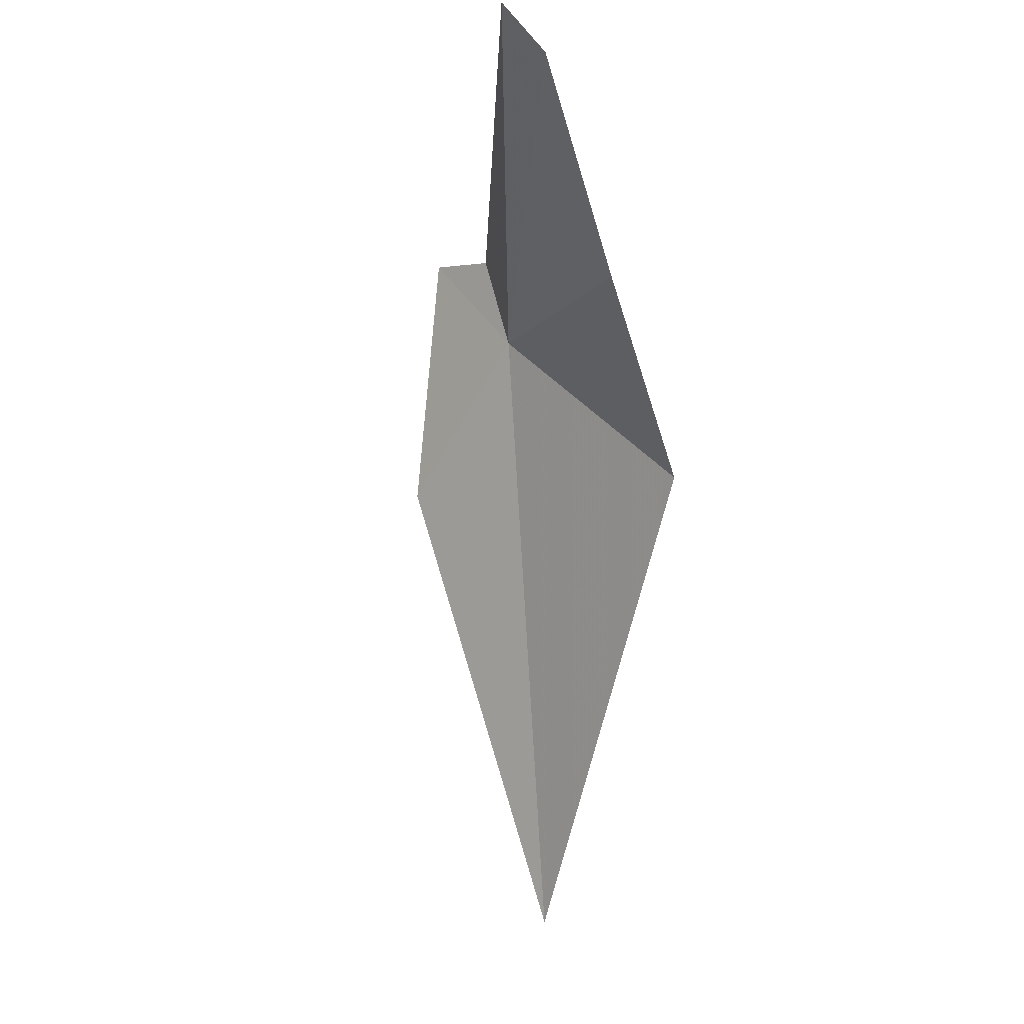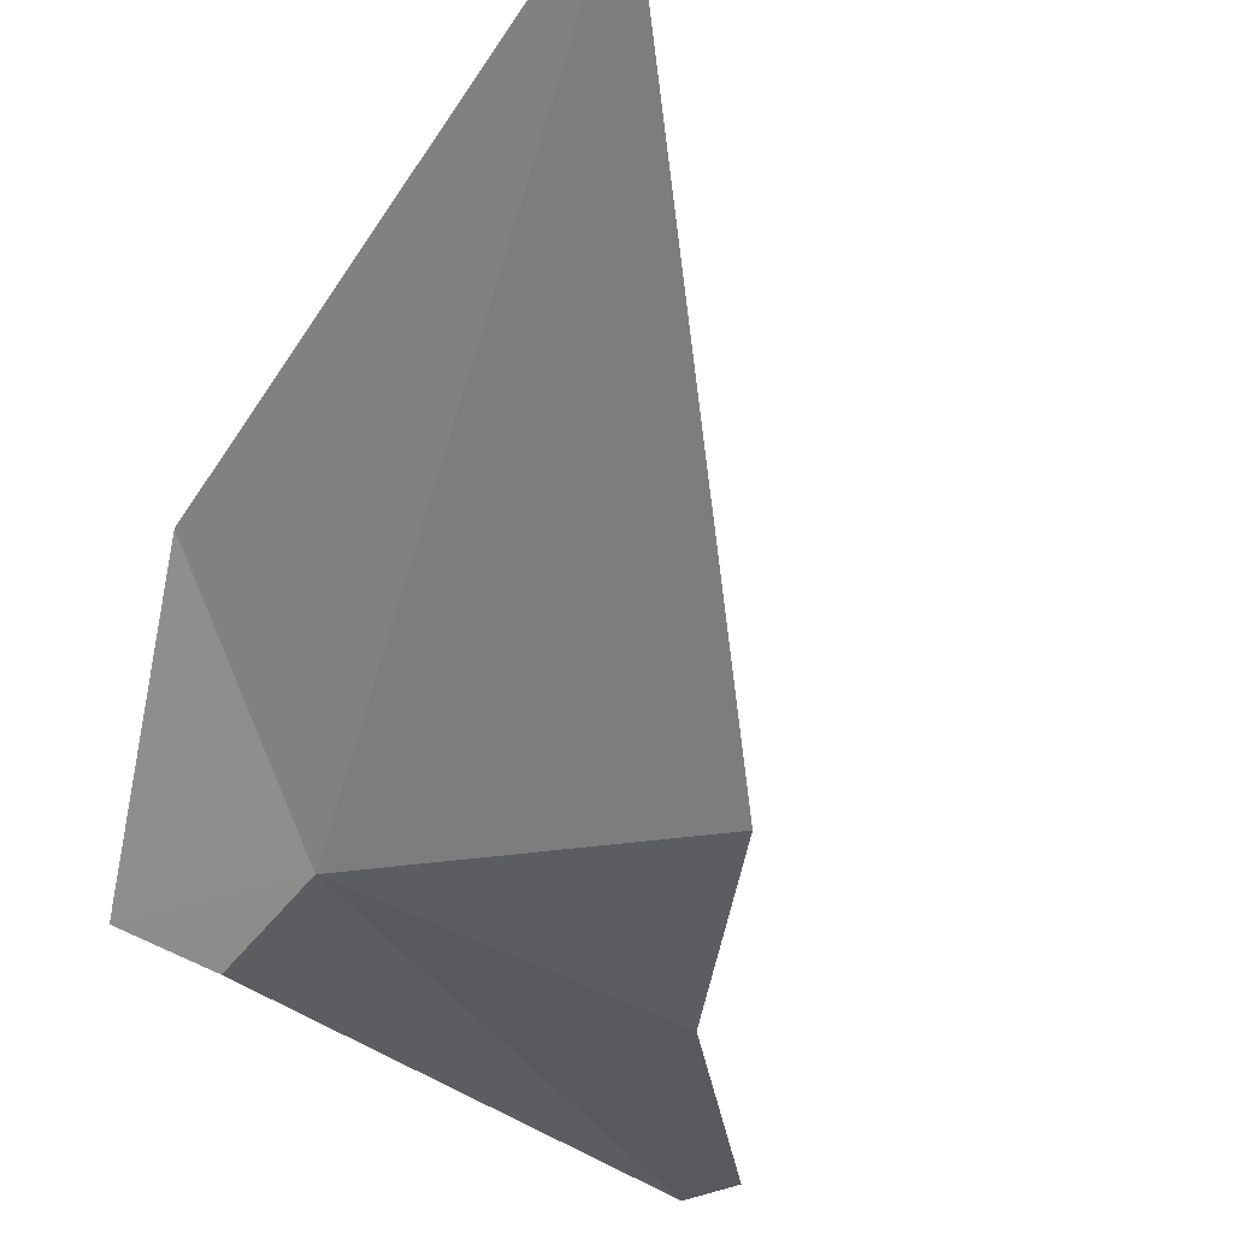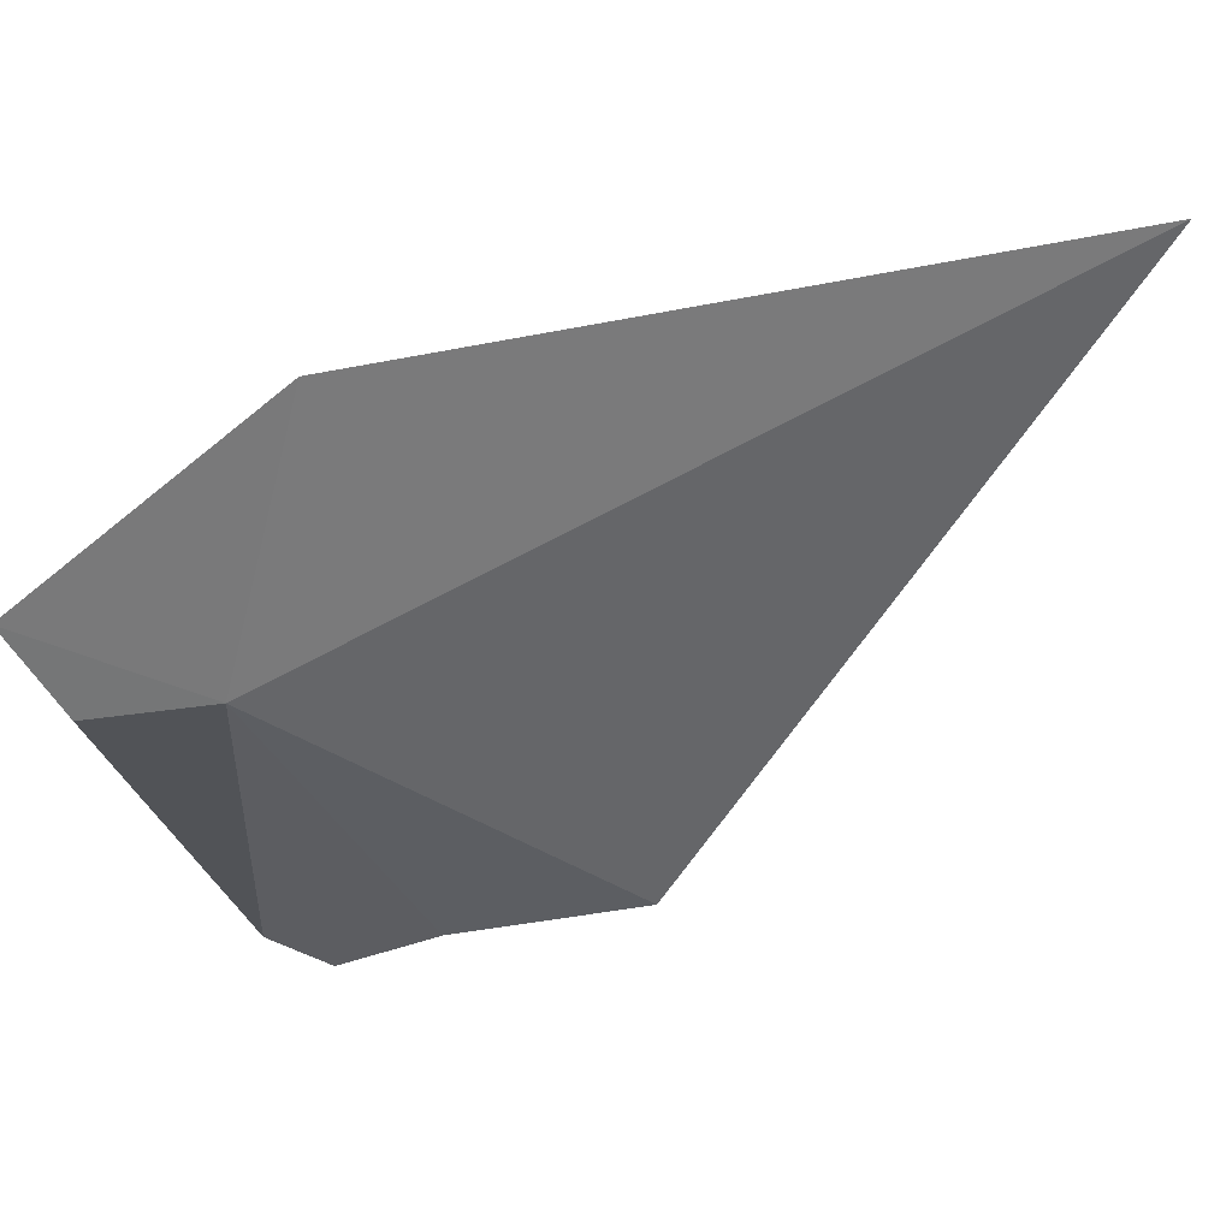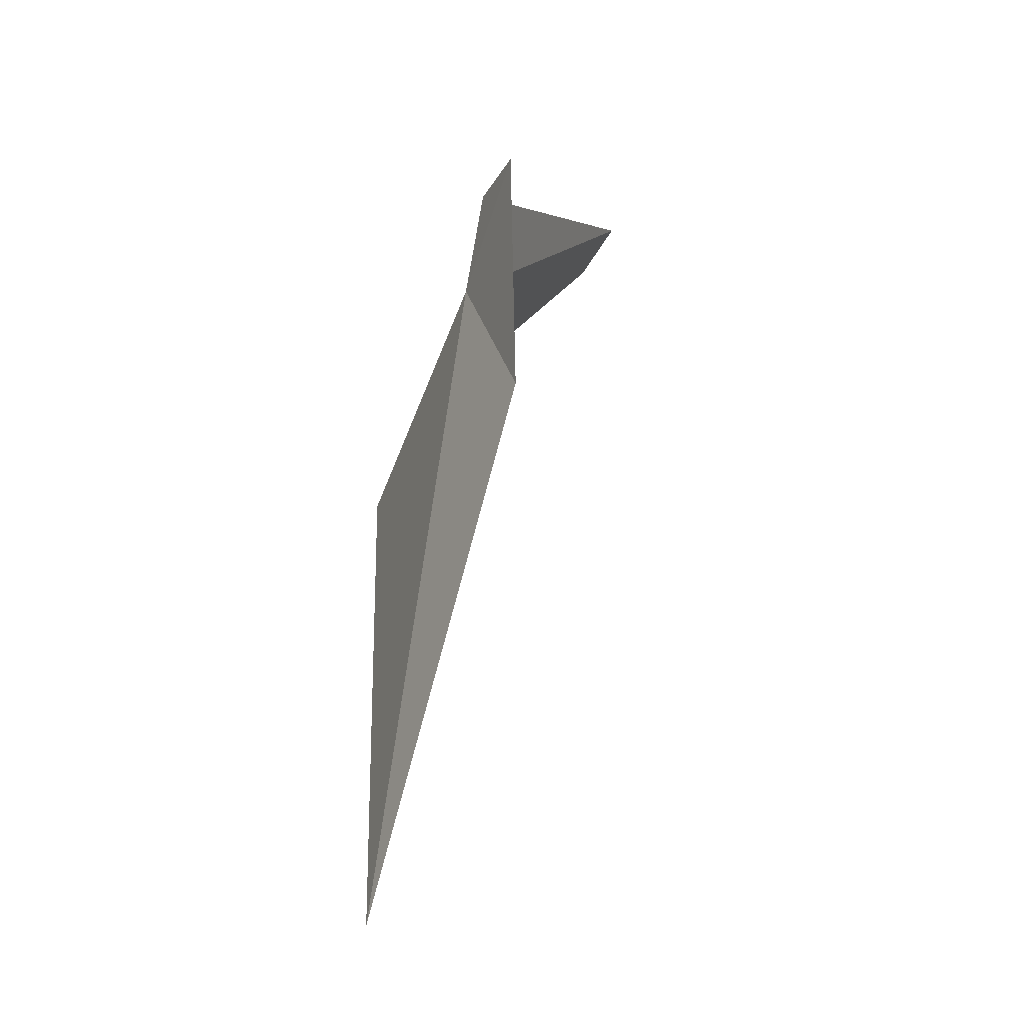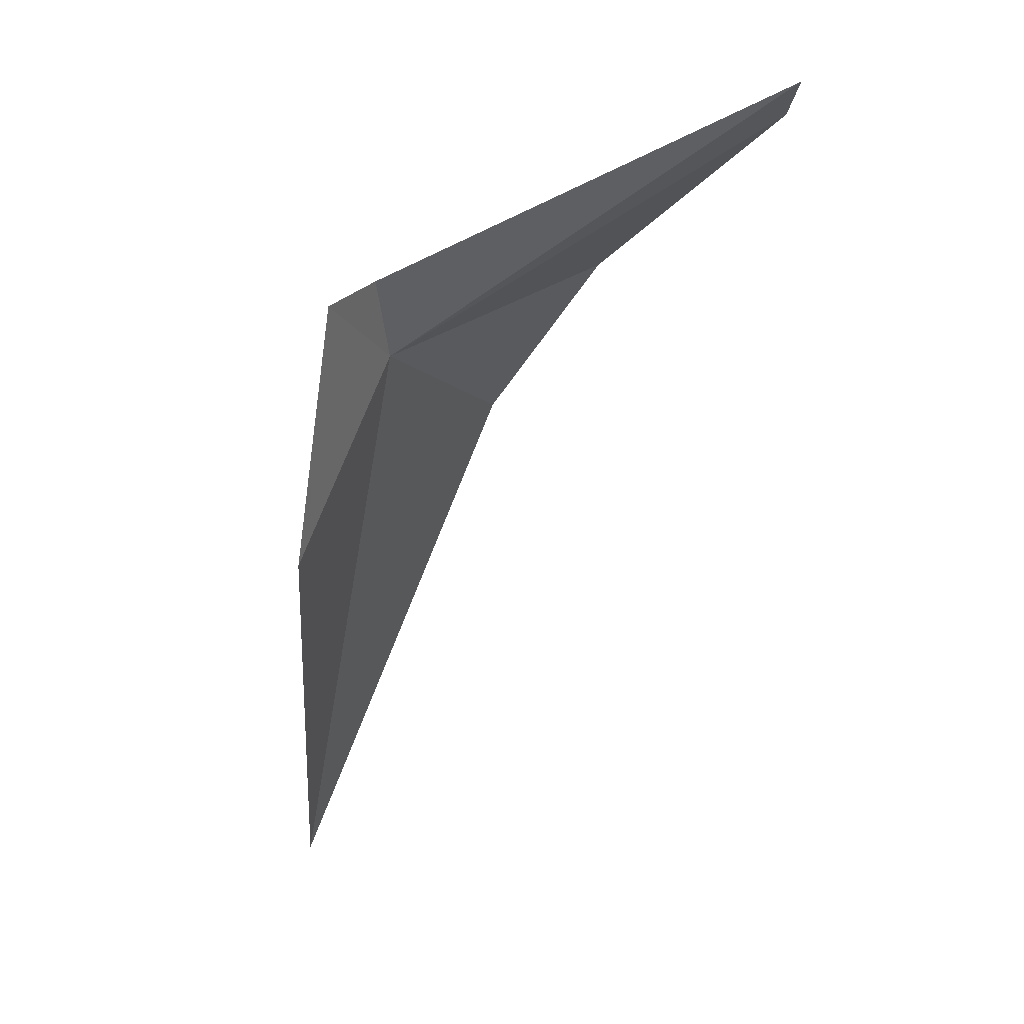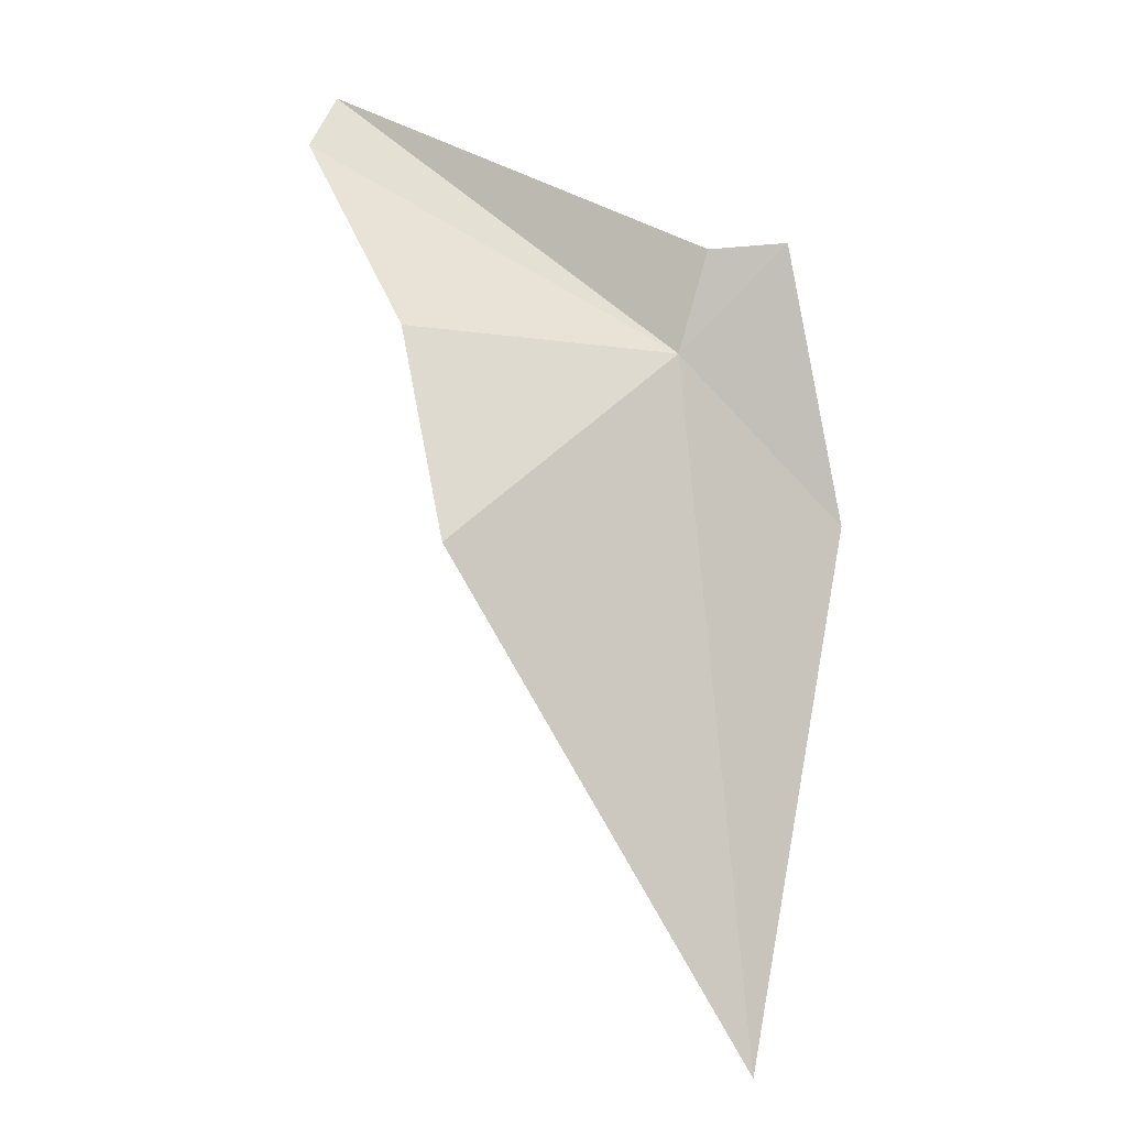
<metadata>
{"format":"obj","ext":"obj","renderer":"f3d","projection":"perspective","resolution":1024,"background":"white","views":[{"elev":-5.1,"azim":60.4,"up":"+Y"},{"elev":-65.8,"azim":-22.9,"up":"+Z"},{"elev":-47.4,"azim":-57.3,"up":"+Z"},{"elev":-18.3,"azim":-95.4,"up":"+Y"},{"elev":32.2,"azim":-42.5,"up":"+Y"},{"elev":6.7,"azim":-175.7,"up":"+Y"}]}
</metadata>
<code>
v -23.58 26.45 -17.58
v -22.37 27.33 -16.87
v -22.29 27.16 -16.98
v -23.93 26.81 -17.45
v -24.11 25.89 -17.45
v -23.67 26.78 -17.53
v -22.86 25.88 -17.86
v -23.84 24.19 -17.89
v -22.68 26.54 -17.48
f 1 2 3
f 1 5 4
f 1 6 2
f 1 7 8
f 1 8 5
f 1 9 7
f 1 4 6
f 1 3 9

</code>
